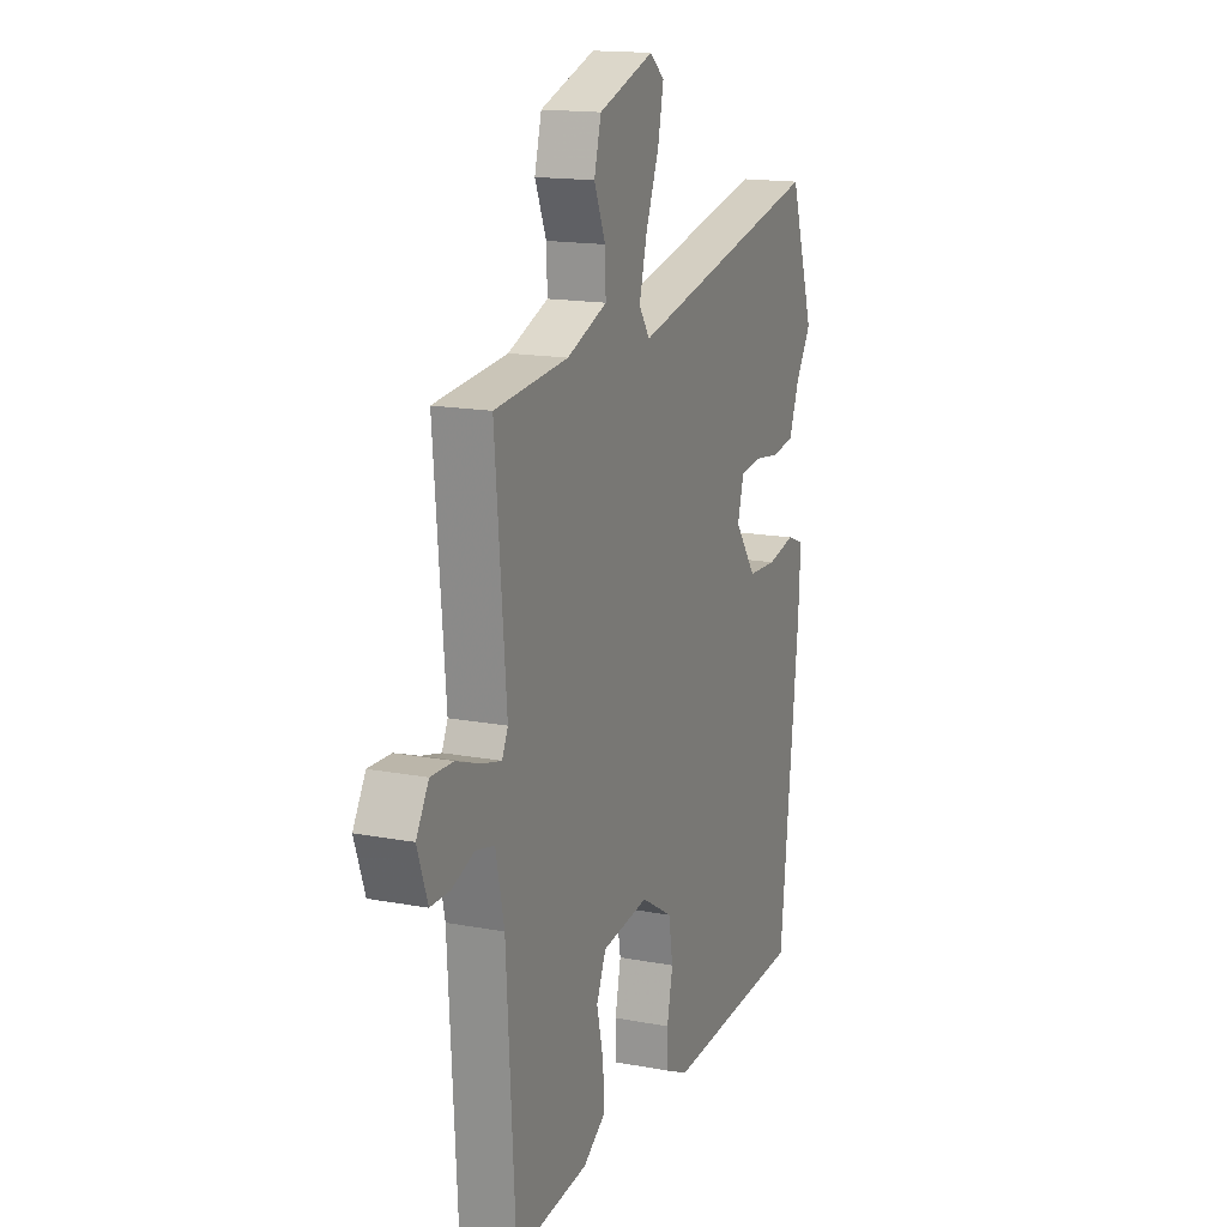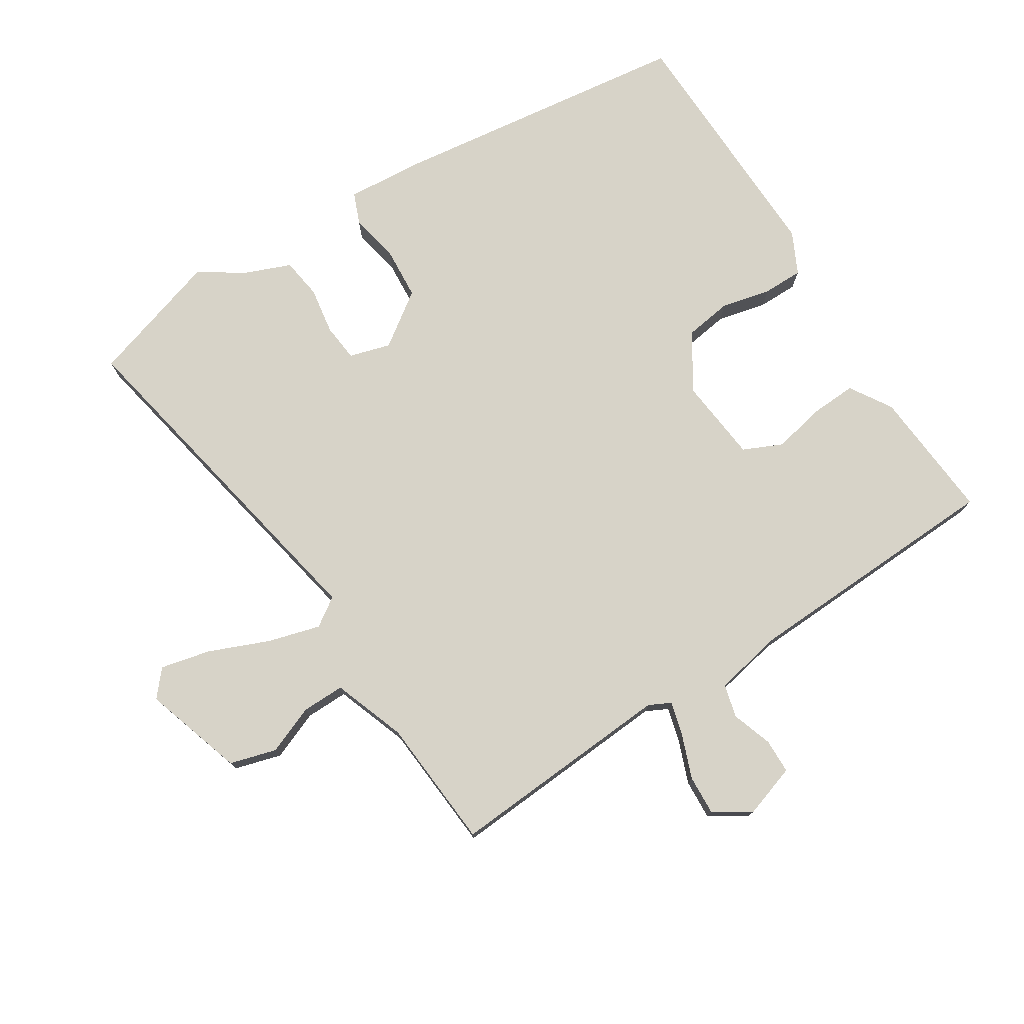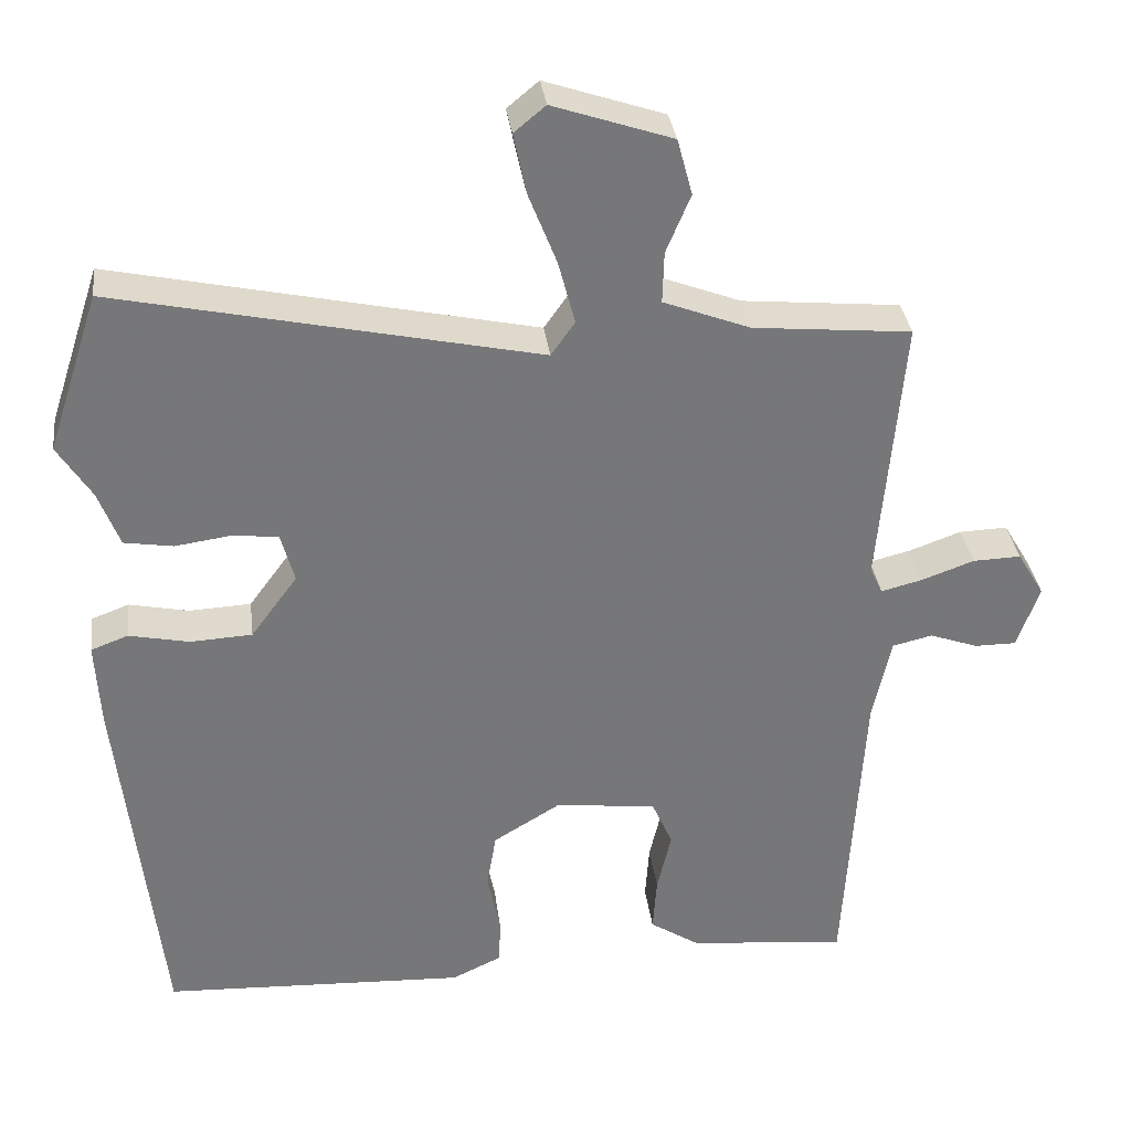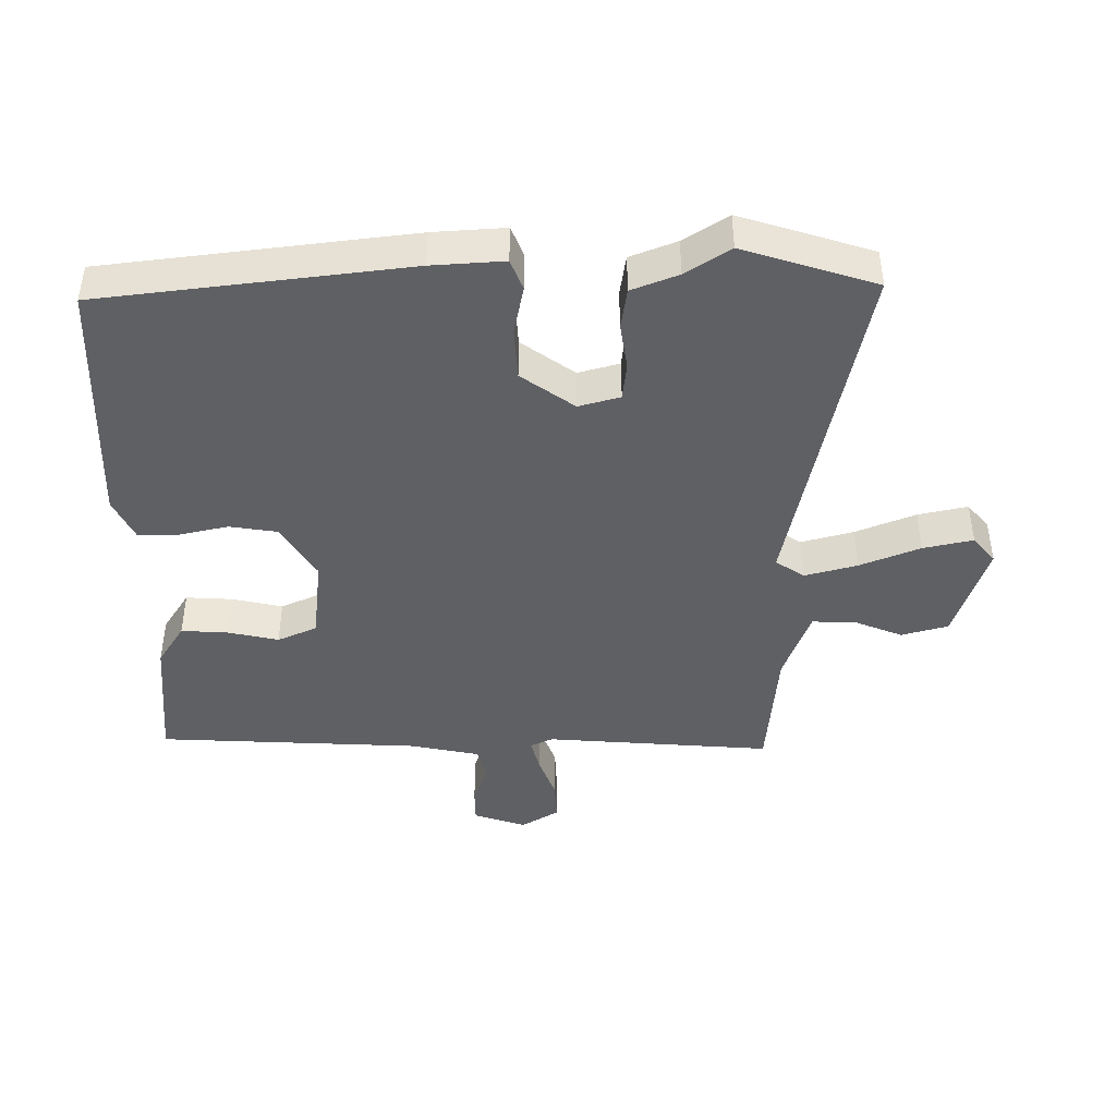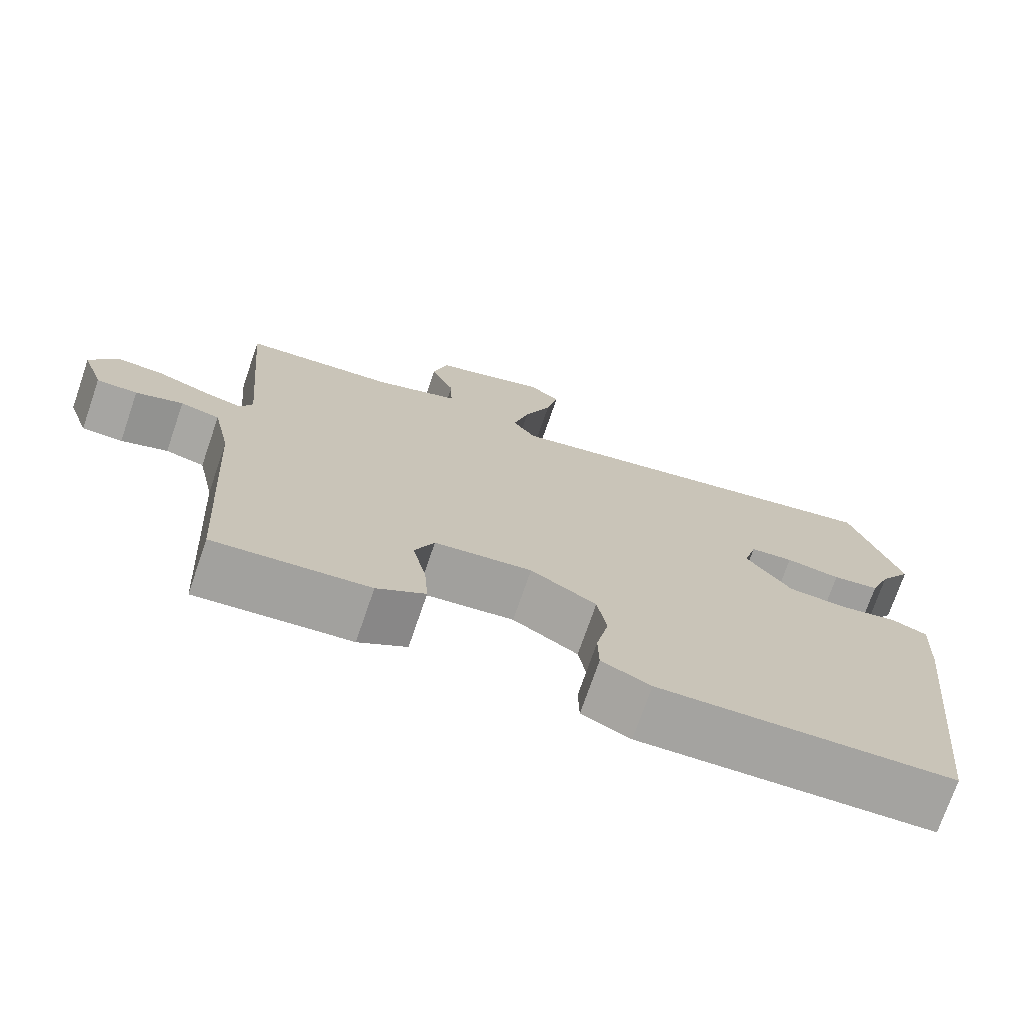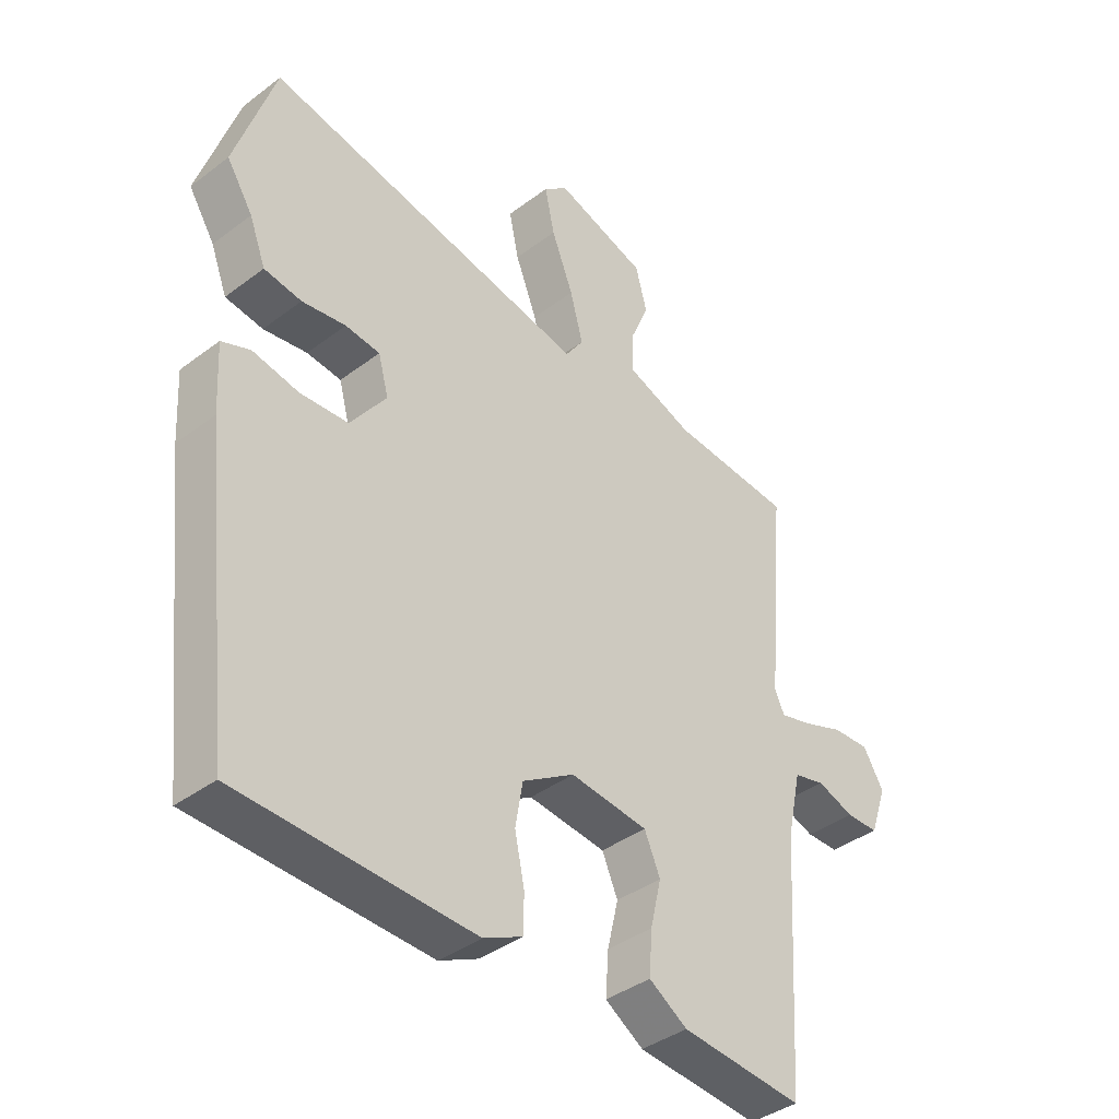
<metadata>
{"format":"obj","ext":"obj","renderer":"f3d","projection":"perspective","resolution":1024,"background":"white","views":[{"elev":15.8,"azim":111.6,"up":"+Z"},{"elev":76.5,"azim":58.7,"up":"+Y"},{"elev":33.3,"azim":-7.2,"up":"+Z"},{"elev":-43.5,"azim":-89.1,"up":"+Y"},{"elev":-73.6,"azim":161.0,"up":"+Z"},{"elev":-39.1,"azim":-46.7,"up":"+Z"}]}
</metadata>
<code>
v -0.462 0.07 -0.486
v -0.514 0.07 -0.018
v -0.52 0.07 0.092
v -0.473 0.07 0.11
v -0.397 0.07 0.094
v -0.318 0.07 0.098
v -0.259 0.07 0.178
v -0.276 0.07 0.241
v -0.333 0.07 0.248
v -0.405 0.07 0.238
v -0.467 0.07 0.248
v -0.494 0.07 0.319
v -0.537 0.07 0.387
v -0.471 0.07 0.588
v 0.062 0.07 0.473
v 0.092 0.07 0.516
v 0.071 0.07 0.596
v 0.035 0.07 0.688
v 0.019 0.07 0.764
v 0.059 0.07 0.797
v 0.21 0.07 0.746
v 0.229 0.07 0.675
v 0.198 0.07 0.601
v 0.196 0.07 0.536
v 0.306 0.07 0.494
v 0.506 0.07 0.475
v 0.476 0.07 0.13
v 0.492 0.07 0.096
v 0.544 0.07 0.109
v 0.611 0.07 0.133
v 0.672 0.07 0.135
v 0.706 0.07 0.078
v 0.678 0.07 -0.002
v 0.625 0.07 -0.002
v 0.564 0.07 0.02
v 0.513 0.07 0.008
v 0.49 0.07 -0.098
v 0.466 0.07 -0.498
v 0.265 0.07 -0.478
v 0.202 0.07 -0.437
v 0.207 0.07 -0.366
v 0.225 0.07 -0.289
v 0.199 0.07 -0.229
v 0.071 0.07 -0.213
v -0.015 0.07 -0.265
v -0.027 0.07 -0.337
v -0.011 0.07 -0.413
v -0.012 0.07 -0.474
v -0.076 0.07 -0.504
v -0.462 0 -0.486
v -0.514 0 -0.018
v -0.52 0 0.092
v -0.473 0 0.11
v -0.397 0 0.094
v -0.318 0 0.098
v -0.259 0 0.178
v -0.276 0 0.241
v -0.333 0 0.248
v -0.405 0 0.238
v -0.467 0 0.248
v -0.494 0 0.319
v -0.537 0 0.387
v -0.471 0 0.588
v 0.062 0 0.473
v 0.092 0 0.516
v 0.071 0 0.596
v 0.035 0 0.688
v 0.019 0 0.764
v 0.059 0 0.797
v 0.21 0 0.746
v 0.229 0 0.675
v 0.198 0 0.601
v 0.196 0 0.536
v 0.306 0 0.494
v 0.506 0 0.475
v 0.476 0 0.13
v 0.492 0 0.096
v 0.544 0 0.109
v 0.611 0 0.133
v 0.672 0 0.135
v 0.706 0 0.078
v 0.678 0 -0.002
v 0.625 0 -0.002
v 0.564 0 0.02
v 0.513 0 0.008
v 0.49 0 -0.098
v 0.466 0 -0.498
v 0.265 0 -0.478
v 0.202 0 -0.437
v 0.207 0 -0.366
v 0.225 0 -0.289
v 0.199 0 -0.229
v 0.071 0 -0.213
v -0.015 0 -0.265
v -0.027 0 -0.337
v -0.011 0 -0.413
v -0.012 0 -0.474
v -0.076 0 -0.504
f 3 4 5
f 2 3 5
f 1 2 5
f 49 1 5
f 48 49 5
f 47 48 5
f 46 47 5
f 45 46 5 6
f 44 45 6 7
f 43 44 7 8
f 40 41 42
f 39 40 42
f 38 39 42
f 37 38 42
f 36 37 42 43
f 33 34 35
f 32 33 35
f 31 32 35
f 30 31 35
f 29 30 35
f 28 29 35 36
f 36 43 8
f 28 36 8
f 27 28 8
f 21 22 23
f 20 21 23
f 19 20 23
f 18 19 23
f 17 18 23
f 16 17 23 24
f 15 16 24 25
f 12 13 14 15
f 15 25 26
f 12 15 26
f 11 12 26
f 10 11 26
f 9 10 26
f 26 27 8
f 8 9 26
f 54 53 52
f 54 52 51
f 54 51 50
f 54 50 98
f 54 98 97
f 54 97 96
f 54 96 95
f 55 54 95 94
f 56 55 94 93
f 57 56 93 92
f 91 90 89
f 91 89 88
f 91 88 87
f 91 87 86
f 92 91 86 85
f 84 83 82
f 84 82 81
f 84 81 80
f 84 80 79
f 84 79 78
f 85 84 78 77
f 57 92 85
f 57 85 77
f 57 77 76
f 72 71 70
f 72 70 69
f 72 69 68
f 72 68 67
f 72 67 66
f 73 72 66 65
f 74 73 65 64
f 64 63 62 61
f 75 74 64
f 75 64 61
f 75 61 60
f 75 60 59
f 75 59 58
f 57 76 75
f 75 58 57
f 1 50 51 2
f 2 51 52 3
f 3 52 53 4
f 4 53 54 5
f 5 54 55 6
f 6 55 56 7
f 7 56 57 8
f 8 57 58 9
f 9 58 59 10
f 10 59 60 11
f 11 60 61 12
f 12 61 62 13
f 13 62 63 14
f 14 63 64 15
f 15 64 65 16
f 16 65 66 17
f 17 66 67 18
f 18 67 68 19
f 19 68 69 20
f 20 69 70 21
f 21 70 71 22
f 22 71 72 23
f 23 72 73 24
f 24 73 74 25
f 25 74 75 26
f 26 75 76 27
f 27 76 77 28
f 28 77 78 29
f 29 78 79 30
f 30 79 80 31
f 31 80 81 32
f 32 81 82 33
f 33 82 83 34
f 34 83 84 35
f 35 84 85 36
f 36 85 86 37
f 37 86 87 38
f 38 87 88 39
f 39 88 89 40
f 40 89 90 41
f 41 90 91 42
f 42 91 92 43
f 43 92 93 44
f 44 93 94 45
f 45 94 95 46
f 46 95 96 47
f 47 96 97 48
f 48 97 98 49
f 49 98 50 1

</code>
